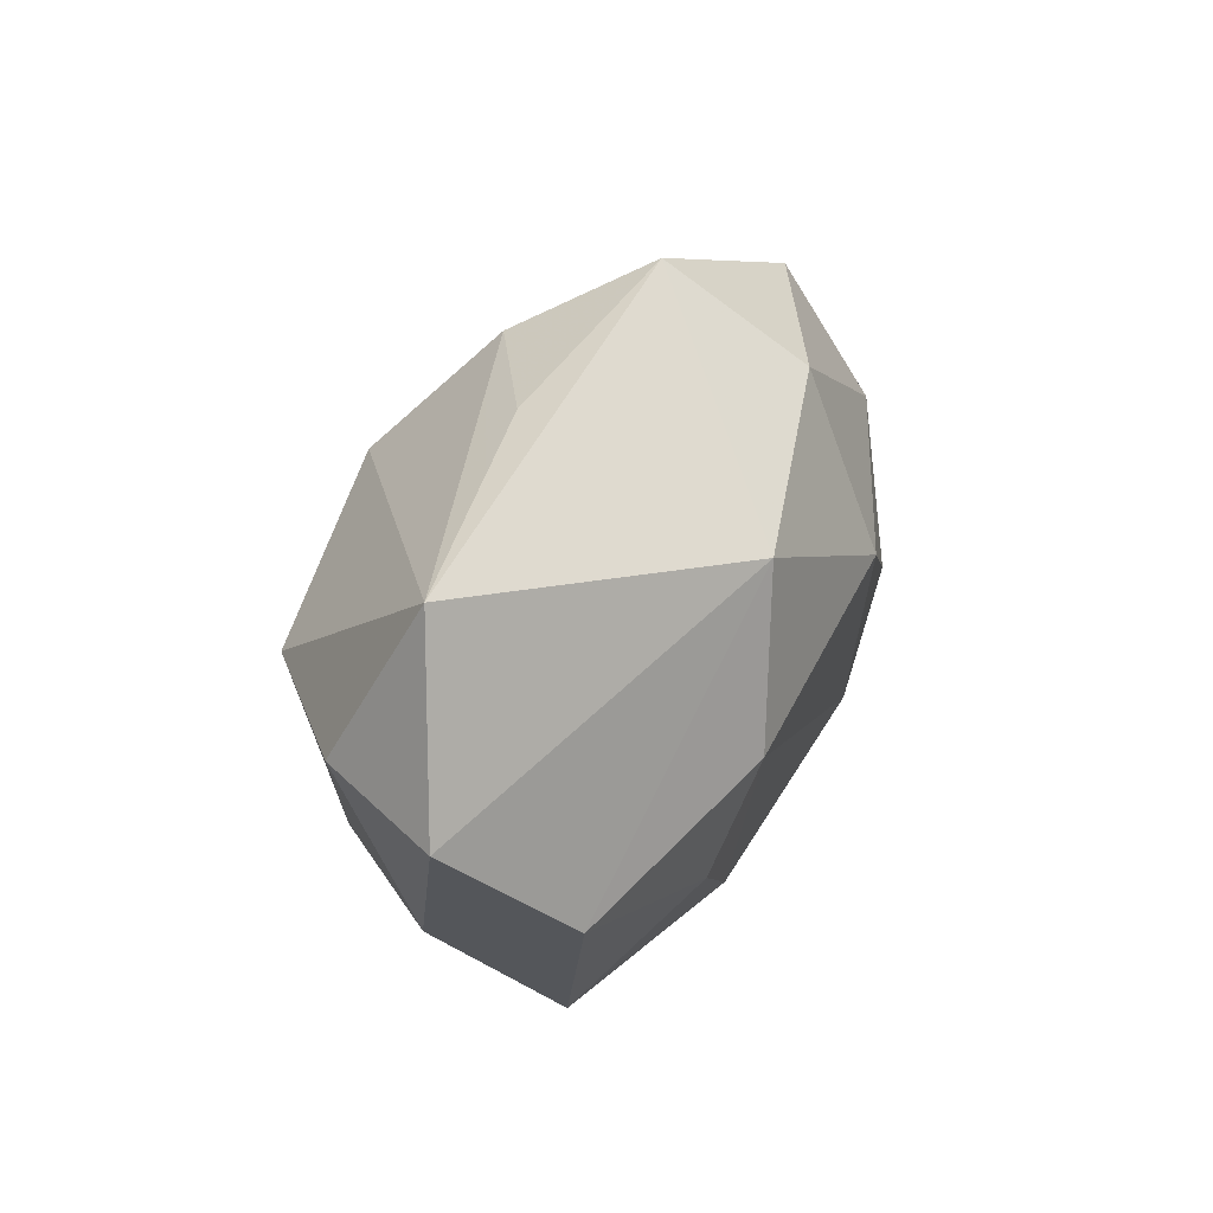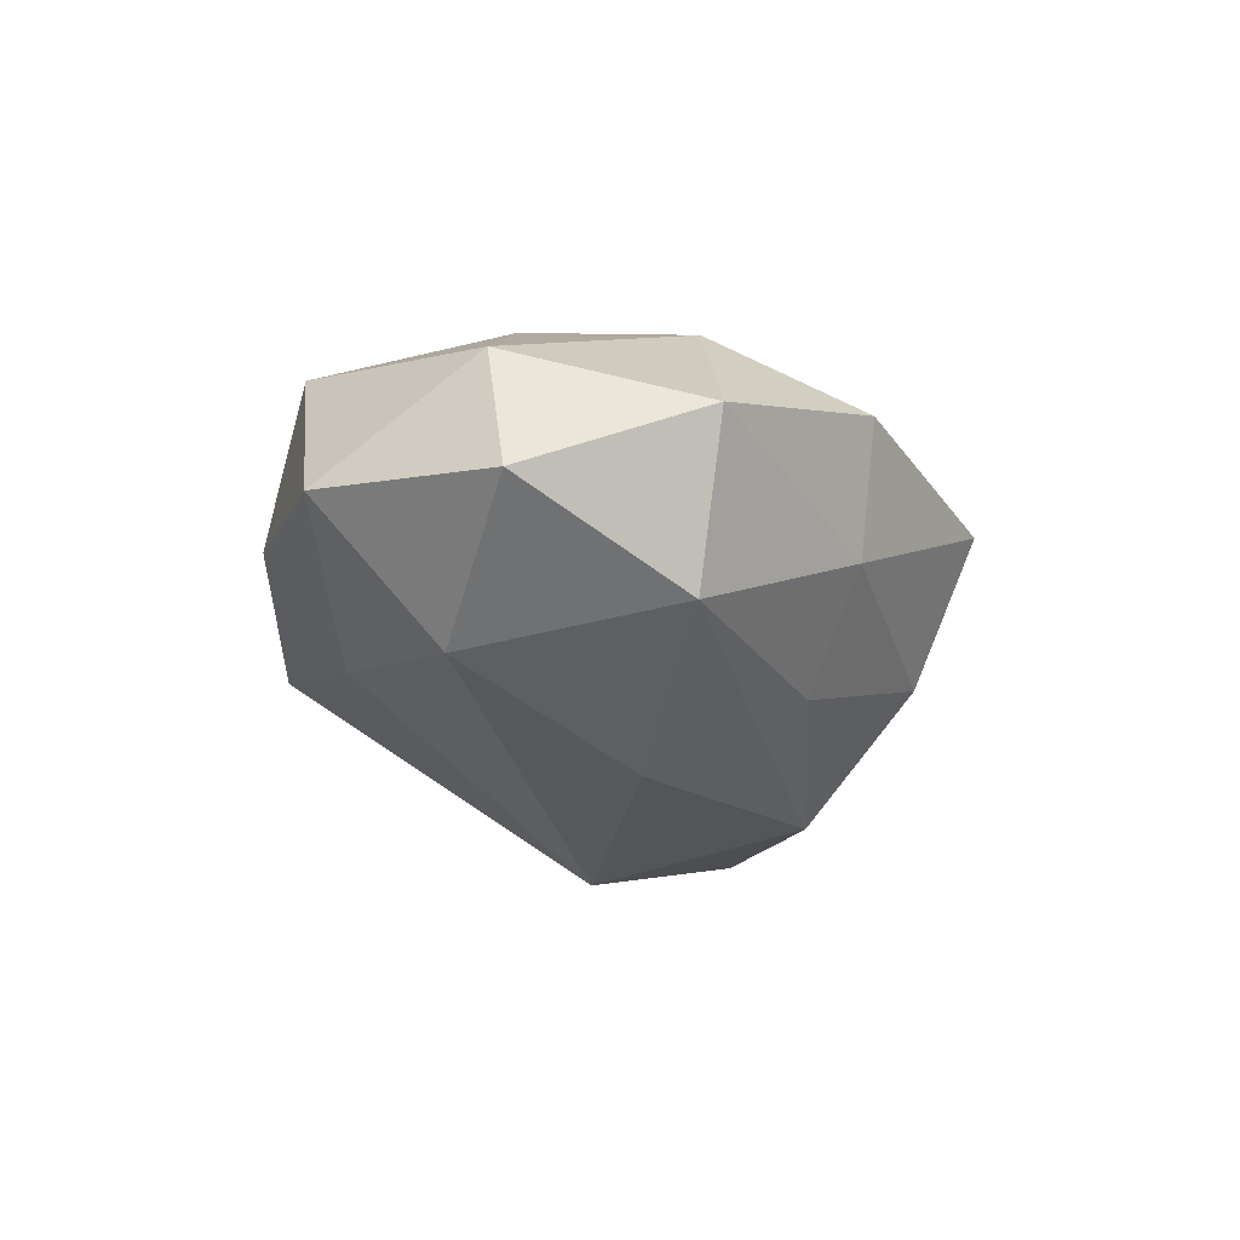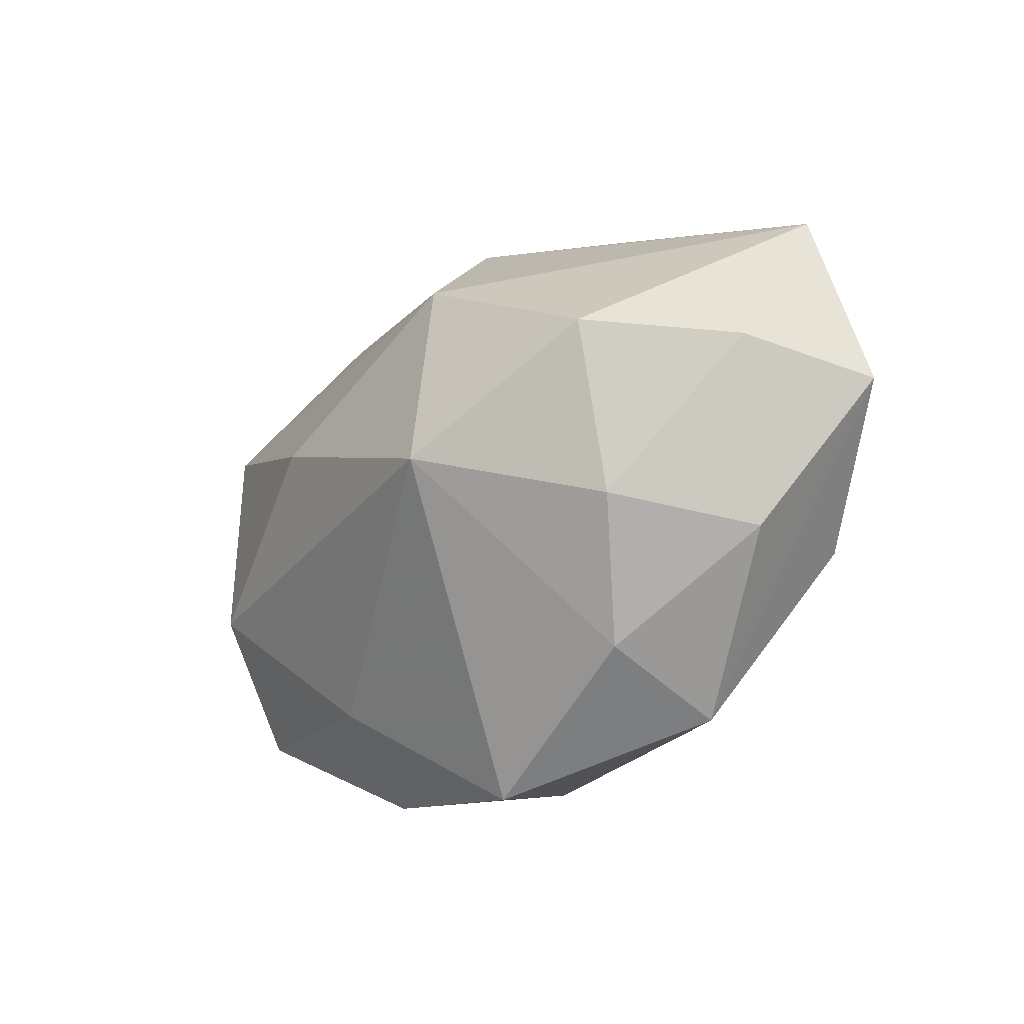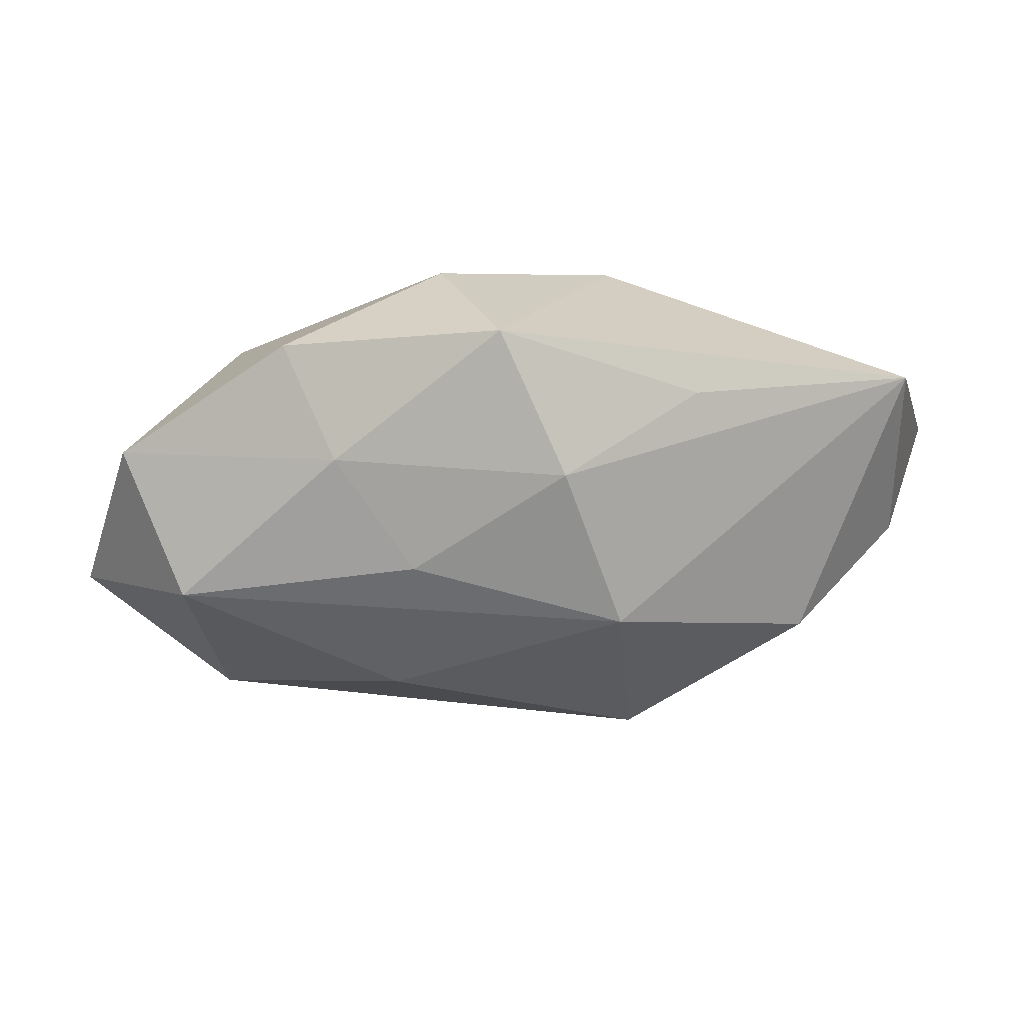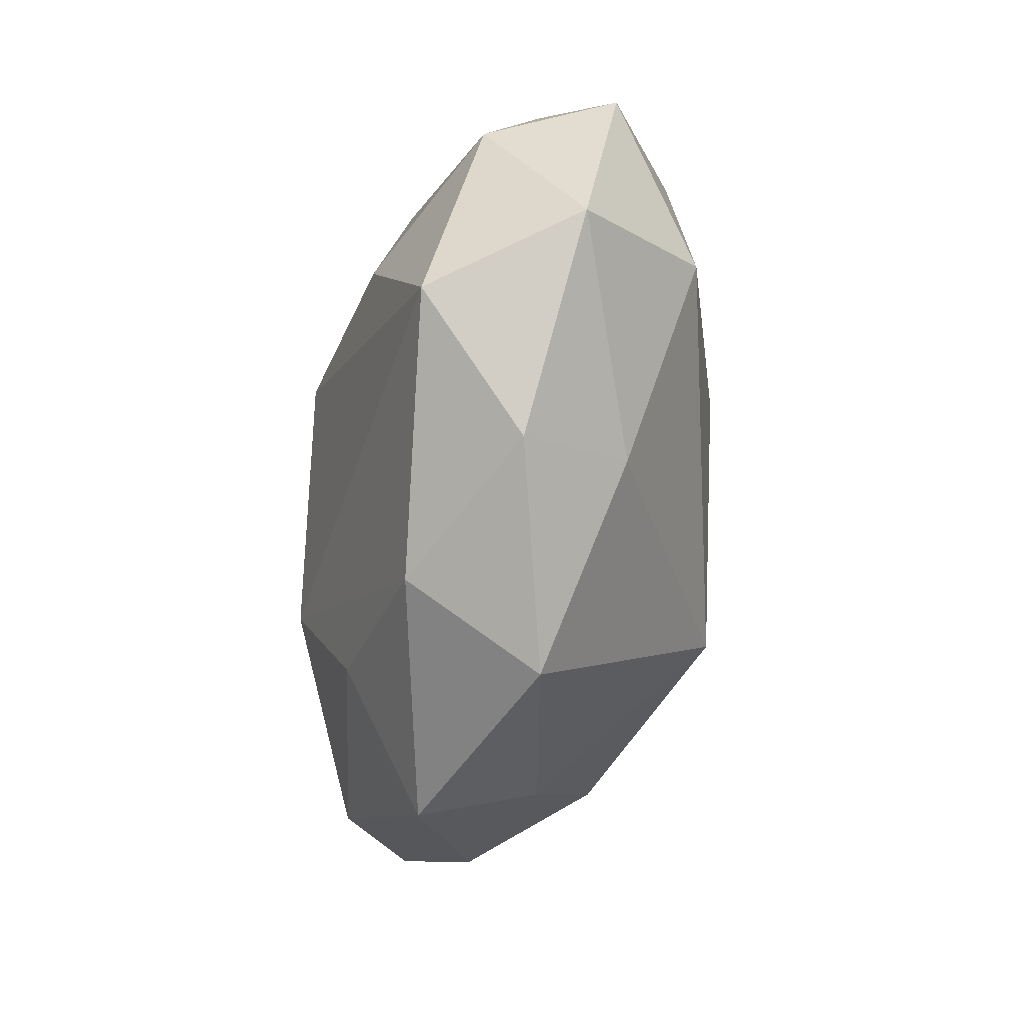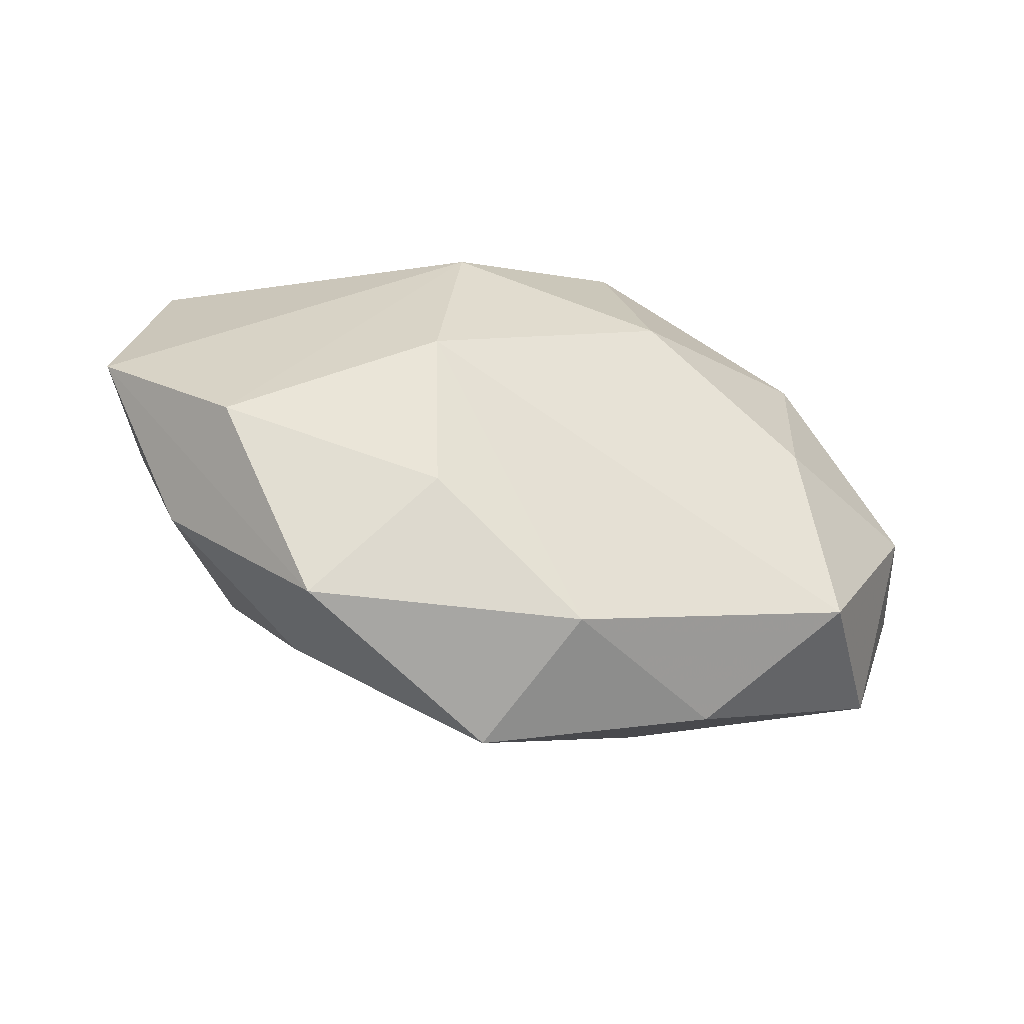
<metadata>
{"format":"obj","ext":"obj","renderer":"f3d","projection":"perspective","resolution":1024,"background":"white","views":[{"elev":25.8,"azim":-65.1,"up":"+Y"},{"elev":-21.0,"azim":103.1,"up":"+Z"},{"elev":-25.6,"azim":-131.6,"up":"+Y"},{"elev":67.6,"azim":175.4,"up":"+Y"},{"elev":-67.1,"azim":82.1,"up":"+Y"},{"elev":-52.4,"azim":-16.6,"up":"+Y"}]}
</metadata>
<code>
v -0.01344 0.01445 0.02098
v 0.04276 -0.001823 0.008084
v -0.03136 0.004963 -0.01902
v 0.03139 -0.02267 0.01263
v -0.01227 -0.00586 -0.02525
v 0.03306 -0.007899 -0.01613
v 0.003044 -0.03095 0.0105
v -0.03888 -0.0154 -0.001203
v -0.0001352 0.03566 0.004169
v 0.0053 0.02529 0.01683
v 0.0281 0.01403 0.01473
v -0.005757 0.02848 -0.009246
v 0.02233 0.02895 0.007623
v 0.01996 -0.03054 0.0007222
v -0.03625 -0.01327 0.0133
v -0.01605 -0.00414 0.02167
v 0.01584 -0.02304 -0.01068
v 0.04053 -0.0188 -0.002836
v 0.01774 0.02669 -0.004818
v 0.02632 -0.003809 0.01798
v -0.01073 0.0165 -0.02123
v -0.02035 0.02736 -0.0004961
v -0.02978 -0.01245 -0.01384
v -0.003129 -0.03616 -0.004188
v -0.02319 -0.02528 -0.006741
v 0.01045 0.02031 -0.01504
v -0.04342 0.002568 -0.007483
v 0.0352 0.015 -0.01399
v -0.01381 -0.01969 0.01538
v -0.02444 -0.03055 0.005841
v 0.008161 0.006203 0.02325
v -0.04928 -0.000244 0.005633
v 0.01329 0.005155 -0.02219
v 0.04742 0.001138 -0.00565
v 0.04079 0.01846 0.001519
v -0.04406 0.01982 0.002999
f 6 34 18
f 31 16 4
f 4 16 7
f 4 18 2
f 2 18 34
f 28 34 6
f 14 18 4
f 4 7 14
f 14 7 24
f 32 36 27
f 27 8 32
f 29 7 16
f 16 15 29
f 17 5 6
f 24 5 17
f 6 18 17
f 17 14 24
f 18 14 17
f 21 5 3
f 27 36 3
f 3 36 21
f 34 28 35
f 35 2 34
f 13 11 35
f 35 11 2
f 33 5 21
f 21 28 33
f 6 5 33
f 33 28 6
f 21 36 12
f 1 9 36
f 16 31 1
f 36 32 1
f 1 15 16
f 1 32 15
f 24 7 30
f 15 32 30
f 30 32 8
f 7 29 30
f 30 29 15
f 25 5 24
f 24 30 25
f 25 30 8
f 20 11 31
f 2 11 20
f 20 31 4
f 4 2 20
f 36 9 22
f 22 12 36
f 9 12 22
f 26 28 21
f 21 12 26
f 19 12 9
f 19 9 13
f 28 26 19
f 19 26 12
f 13 35 19
f 19 35 28
f 10 1 31
f 10 11 13
f 31 11 10
f 13 9 10
f 9 1 10
f 23 3 5
f 5 25 23
f 23 25 8
f 23 8 27
f 27 3 23

</code>
